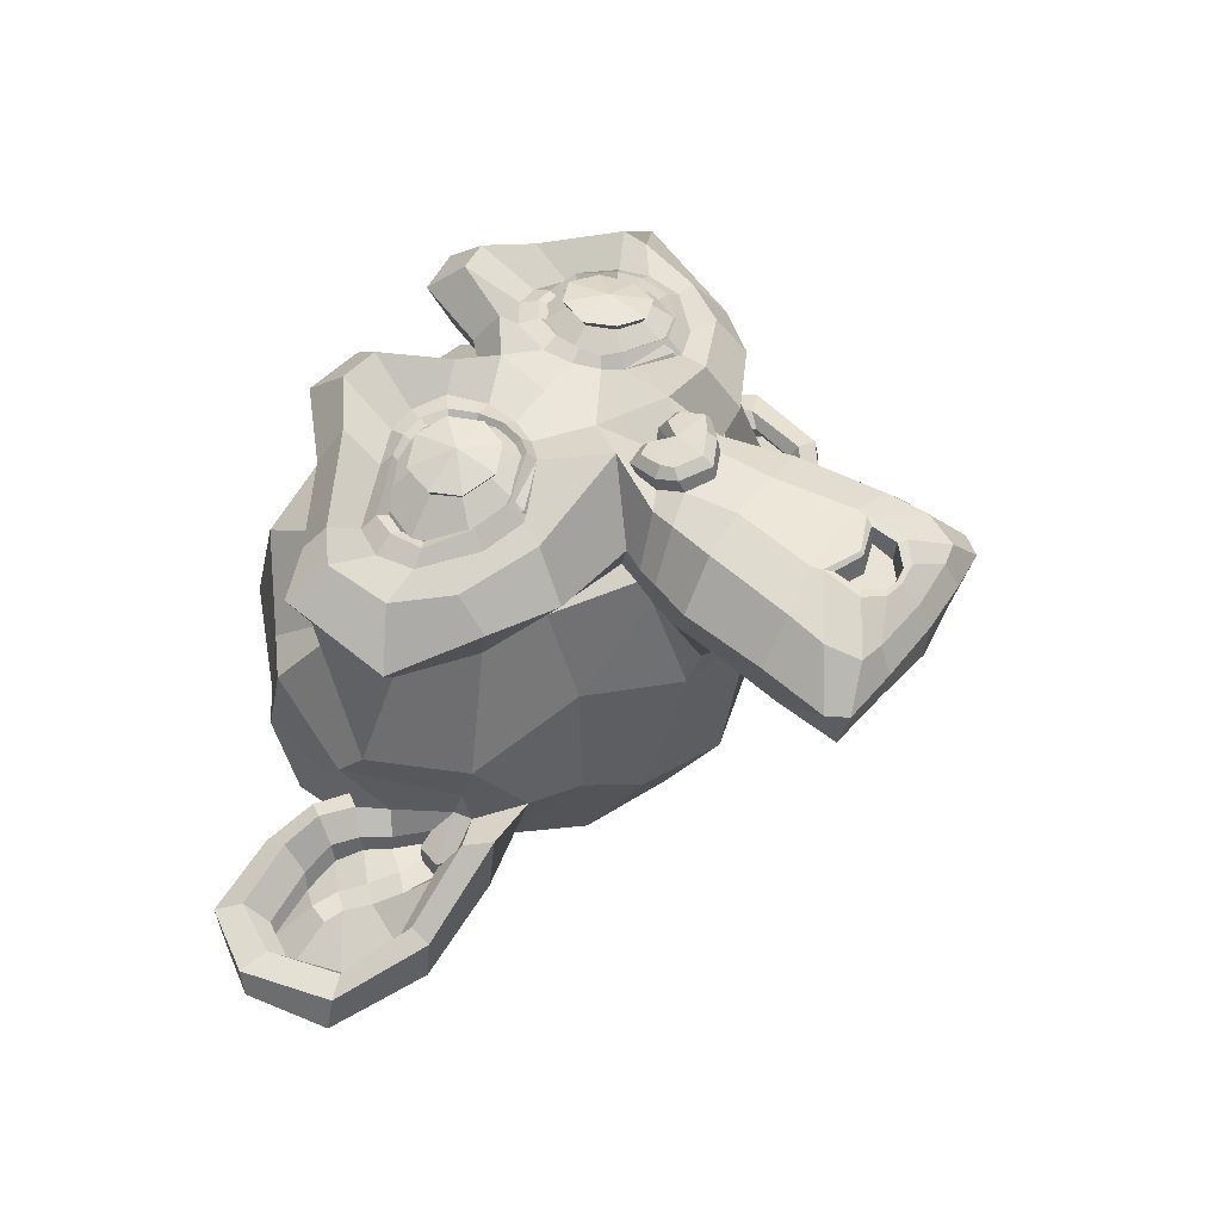
<metadata>
{"format":"obj","ext":"obj","renderer":"f3d","projection":"perspective","resolution":1024,"background":"white","views":[{"elev":49.5,"azim":-56.1,"up":"+Z"}]}
</metadata>
<code>
o Suzanne
v 0.4375 0.1641 0.7656
v -0.4375 0.1641 0.7656
v 0.5 0.09375 0.6875
v -0.5 0.09375 0.6875
v 0.5469 0.05469 0.5781
v -0.5469 0.05469 0.5781
v 0.3516 -0.02344 0.6172
v -0.3516 -0.02344 0.6172
v 0.3516 0.03125 0.7188
v -0.3516 0.03125 0.7188
v 0.3516 0.1328 0.7812
v -0.3516 0.1328 0.7812
v 0.2734 0.1641 0.7969
v -0.2734 0.1641 0.7969
v 0.2031 0.09375 0.7422
v -0.2031 0.09375 0.7422
v 0.1562 0.05469 0.6484
v -0.1562 0.05469 0.6484
v 0.07812 0.2422 0.6562
v -0.07812 0.2422 0.6562
v 0.1406 0.2422 0.7422
v -0.1406 0.2422 0.7422
v 0.2422 0.2422 0.7969
v -0.2422 0.2422 0.7969
v 0.2734 0.3281 0.7969
v -0.2734 0.3281 0.7969
v 0.2031 0.3906 0.7422
v -0.2031 0.3906 0.7422
v 0.1562 0.4375 0.6484
v -0.1562 0.4375 0.6484
v 0.3516 0.5156 0.6172
v -0.3516 0.5156 0.6172
v 0.3516 0.4531 0.7188
v -0.3516 0.4531 0.7188
v 0.3516 0.3594 0.7812
v -0.3516 0.3594 0.7812
v 0.4375 0.3281 0.7656
v -0.4375 0.3281 0.7656
v 0.5 0.3906 0.6875
v -0.5 0.3906 0.6875
v 0.5469 0.4375 0.5781
v -0.5469 0.4375 0.5781
v 0.625 0.2422 0.5625
v -0.625 0.2422 0.5625
v 0.5625 0.2422 0.6719
v -0.5625 0.2422 0.6719
v 0.4688 0.2422 0.7578
v -0.4688 0.2422 0.7578
v 0.4766 0.2422 0.7734
v -0.4766 0.2422 0.7734
v 0.4453 0.3359 0.7812
v -0.4453 0.3359 0.7812
v 0.3516 0.375 0.8047
v -0.3516 0.375 0.8047
v 0.2656 0.3359 0.8203
v -0.2656 0.3359 0.8203
v 0.2266 0.2422 0.8203
v -0.2266 0.2422 0.8203
v 0.2656 0.1562 0.8203
v -0.2656 0.1562 0.8203
v 0.3516 0.2422 0.8281
v -0.3516 0.2422 0.8281
v 0.3516 0.1172 0.8047
v -0.3516 0.1172 0.8047
v 0.4453 0.1562 0.7812
v -0.4453 0.1562 0.7812
v 0 0.4297 0.7422
v 0 0.3516 0.8203
v 0 -0.6797 0.7344
v 0 -0.3203 0.7812
v 0 -0.1875 0.7969
v 0 -0.7734 0.7188
v 0 0.4062 0.6016
v 0 0.5703 0.5703
v 0 0.8984 -0.5469
v 0 0.5625 -0.8516
v 0 0.07031 -0.8281
v 0 -0.3828 -0.3516
v 0.2031 -0.1875 0.5625
v -0.2031 -0.1875 0.5625
v 0.3125 -0.4375 0.5703
v -0.3125 -0.4375 0.5703
v 0.3516 -0.6953 0.5703
v -0.3516 -0.6953 0.5703
v 0.3672 -0.8906 0.5312
v -0.3672 -0.8906 0.5312
v 0.3281 -0.9453 0.5234
v -0.3281 -0.9453 0.5234
v 0.1797 -0.9688 0.5547
v -0.1797 -0.9688 0.5547
v 0 -0.9844 0.5781
v 0.4375 -0.1406 0.5312
v -0.4375 -0.1406 0.5312
v 0.6328 -0.03906 0.5391
v -0.6328 -0.03906 0.5391
v 0.8281 0.1484 0.4453
v -0.8281 0.1484 0.4453
v 0.8594 0.4297 0.5938
v -0.8594 0.4297 0.5938
v 0.7109 0.4844 0.625
v -0.7109 0.4844 0.625
v 0.4922 0.6016 0.6875
v -0.4922 0.6016 0.6875
v 0.3203 0.7578 0.7344
v -0.3203 0.7578 0.7344
v 0.1562 0.7188 0.7578
v -0.1562 0.7188 0.7578
v 0.0625 0.4922 0.75
v -0.0625 0.4922 0.75
v 0.1641 0.4141 0.7734
v -0.1641 0.4141 0.7734
v 0.125 0.3047 0.7656
v -0.125 0.3047 0.7656
v 0.2031 0.09375 0.7422
v -0.2031 0.09375 0.7422
v 0.375 0.01562 0.7031
v -0.375 0.01562 0.7031
v 0.4922 0.0625 0.6719
v -0.4922 0.0625 0.6719
v 0.625 0.1875 0.6484
v -0.625 0.1875 0.6484
v 0.6406 0.2969 0.6484
v -0.6406 0.2969 0.6484
v 0.6016 0.375 0.6641
v -0.6016 0.375 0.6641
v 0.4297 0.4375 0.7188
v -0.4297 0.4375 0.7188
v 0.25 0.4688 0.7578
v -0.25 0.4688 0.7578
v 0 -0.7656 0.7344
v 0.1094 -0.7188 0.7344
v -0.1094 -0.7188 0.7344
v 0.1172 -0.8359 0.7109
v -0.1172 -0.8359 0.7109
v 0.0625 -0.8828 0.6953
v -0.0625 -0.8828 0.6953
v 0 -0.8906 0.6875
v 0 -0.1953 0.75
v 0 -0.1406 0.7422
v 0.1016 -0.1484 0.7422
v -0.1016 -0.1484 0.7422
v 0.125 -0.2266 0.75
v -0.125 -0.2266 0.75
v 0.08594 -0.2891 0.7422
v -0.08594 -0.2891 0.7422
v 0.3984 -0.04688 0.6719
v -0.3984 -0.04688 0.6719
v 0.6172 0.05469 0.625
v -0.6172 0.05469 0.625
v 0.7266 0.2031 0.6016
v -0.7266 0.2031 0.6016
v 0.7422 0.375 0.6562
v -0.7422 0.375 0.6562
v 0.6875 0.4141 0.7266
v -0.6875 0.4141 0.7266
v 0.4375 0.5469 0.7969
v -0.4375 0.5469 0.7969
v 0.3125 0.6406 0.8359
v -0.3125 0.6406 0.8359
v 0.2031 0.6172 0.8516
v -0.2031 0.6172 0.8516
v 0.1016 0.4297 0.8438
v -0.1016 0.4297 0.8438
v 0.125 -0.1016 0.8125
v -0.125 -0.1016 0.8125
v 0.2109 -0.4453 0.7109
v -0.2109 -0.4453 0.7109
v 0.25 -0.7031 0.6875
v -0.25 -0.7031 0.6875
v 0.2656 -0.8203 0.6641
v -0.2656 -0.8203 0.6641
v 0.2344 -0.9141 0.6328
v -0.2344 -0.9141 0.6328
v 0.1641 -0.9297 0.6328
v -0.1641 -0.9297 0.6328
v 0 -0.9453 0.6406
v 0 0.04688 0.7266
v 0 0.2109 0.7656
v 0.3281 0.4766 0.7422
v -0.3281 0.4766 0.7422
v 0.1641 0.1406 0.75
v -0.1641 0.1406 0.75
v 0.1328 0.2109 0.7578
v -0.1328 0.2109 0.7578
v 0.1172 -0.6875 0.7344
v -0.1172 -0.6875 0.7344
v 0.07812 -0.4453 0.75
v -0.07812 -0.4453 0.75
v 0 -0.4453 0.75
v 0 -0.3281 0.7422
v 0.09375 -0.2734 0.7812
v -0.09375 -0.2734 0.7812
v 0.1328 -0.2266 0.7969
v -0.1328 -0.2266 0.7969
v 0.1094 -0.1328 0.7812
v -0.1094 -0.1328 0.7812
v 0.03906 -0.125 0.7812
v -0.03906 -0.125 0.7812
v 0 -0.2031 0.8281
v 0.04688 -0.1484 0.8125
v -0.04688 -0.1484 0.8125
v 0.09375 -0.1562 0.8125
v -0.09375 -0.1562 0.8125
v 0.1094 -0.2266 0.8281
v -0.1094 -0.2266 0.8281
v 0.07812 -0.25 0.8047
v -0.07812 -0.25 0.8047
v 0 -0.2891 0.8047
v 0.2578 -0.3125 0.5547
v -0.2578 -0.3125 0.5547
v 0.1641 -0.2422 0.7109
v -0.1641 -0.2422 0.7109
v 0.1797 -0.3125 0.7109
v -0.1797 -0.3125 0.7109
v 0.2344 -0.25 0.5547
v -0.2344 -0.25 0.5547
v 0 -0.875 0.6875
v 0.04688 -0.8672 0.6875
v -0.04688 -0.8672 0.6875
v 0.09375 -0.8203 0.7109
v -0.09375 -0.8203 0.7109
v 0.09375 -0.7422 0.7266
v -0.09375 -0.7422 0.7266
v 0 -0.7812 0.6562
v 0.09375 -0.75 0.6641
v -0.09375 -0.75 0.6641
v 0.09375 -0.8125 0.6406
v -0.09375 -0.8125 0.6406
v 0.04688 -0.8516 0.6328
v -0.04688 -0.8516 0.6328
v 0 -0.8594 0.6328
v 0.1719 0.2188 0.7812
v -0.1719 0.2188 0.7812
v 0.1875 0.1562 0.7734
v -0.1875 0.1562 0.7734
v 0.3359 0.4297 0.7578
v -0.3359 0.4297 0.7578
v 0.2734 0.4219 0.7734
v -0.2734 0.4219 0.7734
v 0.4219 0.3984 0.7734
v -0.4219 0.3984 0.7734
v 0.5625 0.3516 0.6953
v -0.5625 0.3516 0.6953
v 0.5859 0.2891 0.6875
v -0.5859 0.2891 0.6875
v 0.5781 0.1953 0.6797
v -0.5781 0.1953 0.6797
v 0.4766 0.1016 0.7188
v -0.4766 0.1016 0.7188
v 0.375 0.0625 0.7422
v -0.375 0.0625 0.7422
v 0.2266 0.1094 0.7812
v -0.2266 0.1094 0.7812
v 0.1797 0.2969 0.7812
v -0.1797 0.2969 0.7812
v 0.2109 0.375 0.7812
v -0.2109 0.375 0.7812
v 0.2344 0.3594 0.7578
v -0.2344 0.3594 0.7578
v 0.1953 0.2969 0.7578
v -0.1953 0.2969 0.7578
v 0.2422 0.125 0.7578
v -0.2422 0.125 0.7578
v 0.375 0.08594 0.7266
v -0.375 0.08594 0.7266
v 0.4609 0.1172 0.7031
v -0.4609 0.1172 0.7031
v 0.5469 0.2109 0.6719
v -0.5469 0.2109 0.6719
v 0.5547 0.2812 0.6719
v -0.5547 0.2812 0.6719
v 0.5312 0.3359 0.6797
v -0.5312 0.3359 0.6797
v 0.4141 0.3906 0.75
v -0.4141 0.3906 0.75
v 0.2812 0.3984 0.7656
v -0.2812 0.3984 0.7656
v 0.3359 0.4062 0.75
v -0.3359 0.4062 0.75
v 0.2031 0.1719 0.75
v -0.2031 0.1719 0.75
v 0.1953 0.2266 0.75
v -0.1953 0.2266 0.75
v 0.1094 0.4609 0.6094
v -0.1094 0.4609 0.6094
v 0.1953 0.6641 0.6172
v -0.1953 0.6641 0.6172
v 0.3359 0.6875 0.5938
v -0.3359 0.6875 0.5938
v 0.4844 0.5547 0.5547
v -0.4844 0.5547 0.5547
v 0.6797 0.4531 0.4922
v -0.6797 0.4531 0.4922
v 0.7969 0.4062 0.4609
v -0.7969 0.4062 0.4609
v 0.7734 0.1641 0.375
v -0.7734 0.1641 0.375
v 0.6016 0 0.4141
v -0.6016 0 0.4141
v 0.4375 -0.09375 0.4688
v -0.4375 -0.09375 0.4688
v 0 0.8984 0.2891
v 0 0.9844 -0.07812
v 0 -0.1953 -0.6719
v 0 -0.4609 0.1875
v 0 -0.9766 0.4609
v 0 -0.8047 0.3438
v 0 -0.5703 0.3203
v 0 -0.4844 0.2812
v 0.8516 0.2344 0.05469
v -0.8516 0.2344 0.05469
v 0.8594 0.3203 -0.04688
v -0.8594 0.3203 -0.04688
v 0.7734 0.2656 -0.4375
v -0.7734 0.2656 -0.4375
v 0.4609 0.4375 -0.7031
v -0.4609 0.4375 -0.7031
v 0.7344 -0.04688 0.07031
v -0.7344 -0.04688 0.07031
v 0.5938 -0.125 -0.1641
v -0.5938 -0.125 -0.1641
v 0.6406 -0.007812 -0.4297
v -0.6406 -0.007812 -0.4297
v 0.3359 0.05469 -0.6641
v -0.3359 0.05469 -0.6641
v 0.2344 -0.3516 0.4062
v -0.2344 -0.3516 0.4062
v 0.1797 -0.4141 0.2578
v -0.1797 -0.4141 0.2578
v 0.2891 -0.7109 0.3828
v -0.2891 -0.7109 0.3828
v 0.25 -0.5 0.3906
v -0.25 -0.5 0.3906
v 0.3281 -0.9141 0.3984
v -0.3281 -0.9141 0.3984
v 0.1406 -0.7578 0.3672
v -0.1406 -0.7578 0.3672
v 0.125 -0.5391 0.3594
v -0.125 -0.5391 0.3594
v 0.1641 -0.9453 0.4375
v -0.1641 -0.9453 0.4375
v 0.2188 -0.2812 0.4297
v -0.2188 -0.2812 0.4297
v 0.2109 -0.2266 0.4688
v -0.2109 -0.2266 0.4688
v 0.2031 -0.1719 0.5
v -0.2031 -0.1719 0.5
v 0.2109 -0.3906 0.1641
v -0.2109 -0.3906 0.1641
v 0.2969 -0.3125 -0.2656
v -0.2969 -0.3125 -0.2656
v 0.3438 -0.1484 -0.5391
v -0.3438 -0.1484 -0.5391
v 0.4531 0.8672 -0.3828
v -0.4531 0.8672 -0.3828
v 0.4531 0.9297 -0.07031
v -0.4531 0.9297 -0.07031
v 0.4531 0.8516 0.2344
v -0.4531 0.8516 0.2344
v 0.4609 0.5234 0.4297
v -0.4609 0.5234 0.4297
v 0.7266 0.4062 0.3359
v -0.7266 0.4062 0.3359
v 0.6328 0.4531 0.2812
v -0.6328 0.4531 0.2812
v 0.6406 0.7031 0.05469
v -0.6406 0.7031 0.05469
v 0.7969 0.5625 0.125
v -0.7969 0.5625 0.125
v 0.7969 0.6172 -0.1172
v -0.7969 0.6172 -0.1172
v 0.6406 0.75 -0.1953
v -0.6406 0.75 -0.1953
v 0.6406 0.6797 -0.4453
v -0.6406 0.6797 -0.4453
v 0.7969 0.5391 -0.3594
v -0.7969 0.5391 -0.3594
v 0.6172 0.3281 -0.5859
v -0.6172 0.3281 -0.5859
v 0.4844 0.02344 -0.5469
v -0.4844 0.02344 -0.5469
v 0.8203 0.3281 -0.2031
v -0.8203 0.3281 -0.2031
v 0.4062 -0.1719 0.1484
v -0.4062 -0.1719 0.1484
v 0.4297 -0.1953 -0.2109
v -0.4297 -0.1953 -0.2109
v 0.8906 0.4062 -0.2344
v -0.8906 0.4062 -0.2344
v 0.7734 -0.1406 -0.125
v -0.7734 -0.1406 -0.125
v 1.039 -0.1016 -0.3281
v -1.039 -0.1016 -0.3281
v 1.281 0.05469 -0.4297
v -1.281 0.05469 -0.4297
v 1.352 0.3203 -0.4219
v -1.352 0.3203 -0.4219
v 1.234 0.5078 -0.4219
v -1.234 0.5078 -0.4219
v 1.023 0.4766 -0.3125
v -1.023 0.4766 -0.3125
v 1.016 0.4141 -0.2891
v -1.016 0.4141 -0.2891
v 1.188 0.4375 -0.3906
v -1.188 0.4375 -0.3906
v 1.266 0.2891 -0.4062
v -1.266 0.2891 -0.4062
v 1.211 0.07812 -0.4062
v -1.211 0.07812 -0.4062
v 1.031 -0.03906 -0.3047
v -1.031 -0.03906 -0.3047
v 0.8281 -0.07031 -0.1328
v -0.8281 -0.07031 -0.1328
v 0.9219 0.3594 -0.2188
v -0.9219 0.3594 -0.2188
v 0.9453 0.3047 -0.2891
v -0.9453 0.3047 -0.2891
v 0.8828 -0.02344 -0.2109
v -0.8828 -0.02344 -0.2109
v 1.039 0 -0.3672
v -1.039 0 -0.3672
v 1.188 0.09375 -0.4453
v -1.188 0.09375 -0.4453
v 1.234 0.25 -0.4453
v -1.234 0.25 -0.4453
v 1.172 0.3594 -0.4375
v -1.172 0.3594 -0.4375
v 1.023 0.3438 -0.3594
v -1.023 0.3438 -0.3594
v 0.8438 0.2891 -0.2109
v -0.8438 0.2891 -0.2109
v 0.8359 0.1719 -0.2734
v -0.8359 0.1719 -0.2734
v 0.7578 0.09375 -0.2734
v -0.7578 0.09375 -0.2734
v 0.8203 0.08594 -0.2734
v -0.8203 0.08594 -0.2734
v 0.8438 0.01562 -0.2734
v -0.8438 0.01562 -0.2734
v 0.8125 -0.01562 -0.2734
v -0.8125 -0.01562 -0.2734
v 0.7266 0 -0.07031
v -0.7266 0 -0.07031
v 0.7188 -0.02344 -0.1719
v -0.7188 -0.02344 -0.1719
v 0.7188 0.03906 -0.1875
v -0.7188 0.03906 -0.1875
v 0.7969 0.2031 -0.2109
v -0.7969 0.2031 -0.2109
v 0.8906 0.2422 -0.2656
v -0.8906 0.2422 -0.2656
v 0.8906 0.2344 -0.3203
v -0.8906 0.2344 -0.3203
v 0.8125 -0.01562 -0.3203
v -0.8125 -0.01562 -0.3203
v 0.8516 0.01562 -0.3203
v -0.8516 0.01562 -0.3203
v 0.8281 0.07812 -0.3203
v -0.8281 0.07812 -0.3203
v 0.7656 0.09375 -0.3203
v -0.7656 0.09375 -0.3203
v 0.8438 0.1719 -0.3203
v -0.8438 0.1719 -0.3203
v 1.039 0.3281 -0.4141
v -1.039 0.3281 -0.4141
v 1.188 0.3438 -0.4844
v -1.188 0.3438 -0.4844
v 1.258 0.2422 -0.4922
v -1.258 0.2422 -0.4922
v 1.211 0.08594 -0.4844
v -1.211 0.08594 -0.4844
v 1.047 0 -0.4219
v -1.047 0 -0.4219
v 0.8828 -0.01562 -0.2656
v -0.8828 -0.01562 -0.2656
v 0.9531 0.2891 -0.3438
v -0.9531 0.2891 -0.3438
v 0.8906 0.1094 -0.3281
v -0.8906 0.1094 -0.3281
v 0.9375 0.0625 -0.3359
v -0.9375 0.0625 -0.3359
v 1 0.125 -0.3672
v -1 0.125 -0.3672
v 0.9609 0.1719 -0.3516
v -0.9609 0.1719 -0.3516
v 1.016 0.2344 -0.375
v -1.016 0.2344 -0.375
v 1.055 0.1875 -0.3828
v -1.055 0.1875 -0.3828
v 1.109 0.2109 -0.3906
v -1.109 0.2109 -0.3906
v 1.086 0.2734 -0.3906
v -1.086 0.2734 -0.3906
v 1.023 0.4375 -0.4844
v -1.023 0.4375 -0.4844
v 1.25 0.4688 -0.5469
v -1.25 0.4688 -0.5469
v 1.367 0.2969 -0.5
v -1.367 0.2969 -0.5
v 1.312 0.05469 -0.5312
v -1.312 0.05469 -0.5312
v 1.039 -0.08594 -0.4922
v -1.039 -0.08594 -0.4922
v 0.7891 -0.125 -0.3281
v -0.7891 -0.125 -0.3281
v 0.8594 0.3828 -0.3828
v -0.8594 0.3828 -0.3828
f 47 1 3 45
f 4 2 48 46
f 45 3 5 43
f 6 4 46 44
f 3 9 7 5
f 8 10 4 6
f 1 11 9 3
f 10 12 2 4
f 11 13 15 9
f 16 14 12 10
f 9 15 17 7
f 18 16 10 8
f 15 21 19 17
f 20 22 16 18
f 13 23 21 15
f 22 24 14 16
f 23 25 27 21
f 28 26 24 22
f 21 27 29 19
f 30 28 22 20
f 27 33 31 29
f 32 34 28 30
f 25 35 33 27
f 34 36 26 28
f 35 37 39 33
f 40 38 36 34
f 33 39 41 31
f 42 40 34 32
f 39 45 43 41
f 44 46 40 42
f 37 47 45 39
f 46 48 38 40
f 47 37 51 49
f 52 38 48 50
f 37 35 53 51
f 54 36 38 52
f 35 25 55 53
f 56 26 36 54
f 25 23 57 55
f 58 24 26 56
f 23 13 59 57
f 60 14 24 58
f 13 11 63 59
f 64 12 14 60
f 11 1 65 63
f 66 2 12 64
f 1 47 49 65
f 50 48 2 66
f 61 65 49
f 50 66 62
f 63 65 61
f 62 66 64
f 61 59 63
f 64 60 62
f 61 57 59
f 60 58 62
f 61 55 57
f 58 56 62
f 61 53 55
f 56 54 62
f 61 51 53
f 54 52 62
f 61 49 51
f 52 50 62
f 89 174 176 91
f 176 175 90 91
f 87 172 174 89
f 175 173 88 90
f 85 170 172 87
f 173 171 86 88
f 83 168 170 85
f 171 169 84 86
f 81 166 168 83
f 169 167 82 84
f 79 92 146 164
f 147 93 80 165
f 92 94 148 146
f 149 95 93 147
f 94 96 150 148
f 151 97 95 149
f 96 98 152 150
f 153 99 97 151
f 98 100 154 152
f 155 101 99 153
f 100 102 156 154
f 157 103 101 155
f 102 104 158 156
f 159 105 103 157
f 104 106 160 158
f 161 107 105 159
f 106 108 162 160
f 163 109 107 161
f 108 67 68 162
f 68 67 109 163
f 110 128 160 162
f 161 129 111 163
f 128 179 158 160
f 159 180 129 161
f 126 156 158 179
f 159 157 127 180
f 124 154 156 126
f 157 155 125 127
f 122 152 154 124
f 155 153 123 125
f 120 150 152 122
f 153 151 121 123
f 118 148 150 120
f 151 149 119 121
f 116 146 148 118
f 149 147 117 119
f 114 164 146 116
f 147 165 115 117
f 114 181 177 164
f 177 182 115 165
f 110 162 68 112
f 68 163 111 113
f 112 68 178 183
f 178 68 113 184
f 177 181 183 178
f 184 182 177 178
f 135 137 176 174
f 176 137 136 175
f 133 135 174 172
f 175 136 134 173
f 131 133 172 170
f 173 134 132 171
f 166 187 185 168
f 186 188 167 169
f 131 170 168 185
f 169 171 132 186
f 144 190 189 187
f 189 190 145 188
f 185 187 189 69
f 189 188 186 69
f 130 131 185 69
f 186 132 130 69
f 142 193 191 144
f 192 194 143 145
f 140 195 193 142
f 194 196 141 143
f 139 197 195 140
f 196 198 139 141
f 138 71 197 139
f 198 71 138 139
f 190 144 191 70
f 192 145 190 70
f 70 191 206 208
f 207 192 70 208
f 71 199 200 197
f 201 199 71 198
f 197 200 202 195
f 203 201 198 196
f 195 202 204 193
f 205 203 196 194
f 193 204 206 191
f 207 205 194 192
f 199 204 202 200
f 203 205 199 201
f 199 208 206 204
f 207 208 199 205
f 139 140 164 177
f 165 141 139 177
f 140 142 211 164
f 212 143 141 165
f 142 144 213 211
f 214 145 143 212
f 144 187 166 213
f 167 188 145 214
f 81 209 213 166
f 214 210 82 167
f 209 215 211 213
f 212 216 210 214
f 79 164 211 215
f 212 165 80 216
f 131 130 72 222
f 72 130 132 223
f 133 131 222 220
f 223 132 134 221
f 135 133 220 218
f 221 134 136 219
f 137 135 218 217
f 219 136 137 217
f 217 218 229 231
f 230 219 217 231
f 218 220 227 229
f 228 221 219 230
f 220 222 225 227
f 226 223 221 228
f 222 72 224 225
f 224 72 223 226
f 224 231 229 225
f 230 231 224 226
f 225 229 227
f 228 230 226
f 183 181 234 232
f 235 182 184 233
f 112 183 232 254
f 233 184 113 255
f 110 112 254 256
f 255 113 111 257
f 181 114 252 234
f 253 115 182 235
f 114 116 250 252
f 251 117 115 253
f 116 118 248 250
f 249 119 117 251
f 118 120 246 248
f 247 121 119 249
f 120 122 244 246
f 245 123 121 247
f 122 124 242 244
f 243 125 123 245
f 124 126 240 242
f 241 127 125 243
f 126 179 236 240
f 237 180 127 241
f 179 128 238 236
f 239 129 180 237
f 128 110 256 238
f 257 111 129 239
f 238 256 258 276
f 259 257 239 277
f 236 238 276 278
f 277 239 237 279
f 240 236 278 274
f 279 237 241 275
f 242 240 274 272
f 275 241 243 273
f 244 242 272 270
f 273 243 245 271
f 246 244 270 268
f 271 245 247 269
f 248 246 268 266
f 269 247 249 267
f 250 248 266 264
f 267 249 251 265
f 252 250 264 262
f 265 251 253 263
f 234 252 262 280
f 263 253 235 281
f 256 254 260 258
f 261 255 257 259
f 254 232 282 260
f 283 233 255 261
f 232 234 280 282
f 281 235 233 283
f 67 108 284 73
f 285 109 67 73
f 108 106 286 284
f 287 107 109 285
f 106 104 288 286
f 289 105 107 287
f 104 102 290 288
f 291 103 105 289
f 102 100 292 290
f 293 101 103 291
f 100 98 294 292
f 295 99 101 293
f 98 96 296 294
f 297 97 99 295
f 96 94 298 296
f 299 95 97 297
f 94 92 300 298
f 301 93 95 299
f 308 309 328 338
f 329 309 308 339
f 307 308 338 336
f 339 308 307 337
f 306 307 336 340
f 337 307 306 341
f 89 91 306 340
f 306 91 90 341
f 87 89 340 334
f 341 90 88 335
f 85 87 334 330
f 335 88 86 331
f 83 85 330 332
f 331 86 84 333
f 330 336 338 332
f 339 337 331 333
f 330 334 340 336
f 341 335 331 337
f 326 332 338 328
f 339 333 327 329
f 81 83 332 326
f 333 84 82 327
f 209 342 344 215
f 345 343 210 216
f 81 326 342 209
f 343 327 82 210
f 79 215 344 346
f 345 216 80 347
f 79 346 300 92
f 301 347 80 93
f 77 324 352 304
f 353 325 77 304
f 304 352 350 78
f 351 353 304 78
f 78 350 348 305
f 349 351 78 305
f 305 348 328 309
f 329 349 305 309
f 326 328 348 342
f 349 329 327 343
f 296 298 318 310
f 319 299 297 311
f 76 316 324 77
f 325 317 76 77
f 302 358 356 303
f 357 359 302 303
f 303 356 354 75
f 355 357 303 75
f 75 354 316 76
f 317 355 75 76
f 292 294 362 364
f 363 295 293 365
f 364 362 368 366
f 369 363 365 367
f 366 368 370 372
f 371 369 367 373
f 372 370 376 374
f 377 371 373 375
f 314 378 374 376
f 375 379 315 377
f 316 354 374 378
f 375 355 317 379
f 354 356 372 374
f 373 357 355 375
f 356 358 366 372
f 367 359 357 373
f 358 360 364 366
f 365 361 359 367
f 290 292 364 360
f 365 293 291 361
f 74 360 358 302
f 359 361 74 302
f 284 286 288 290
f 289 287 285 291
f 284 290 360 74
f 361 291 285 74
f 73 284 74
f 74 285 73
f 294 296 310 362
f 311 297 295 363
f 310 312 368 362
f 369 313 311 363
f 312 382 370 368
f 371 383 313 369
f 314 376 370 382
f 371 377 315 383
f 348 350 386 384
f 387 351 349 385
f 318 384 386 320
f 387 385 319 321
f 298 300 384 318
f 385 301 299 319
f 300 344 342 384
f 343 345 301 385
f 342 348 384
f 385 349 343
f 300 346 344
f 345 347 301
f 314 322 380 378
f 381 323 315 379
f 316 378 380 324
f 381 379 317 325
f 320 386 380 322
f 381 387 321 323
f 350 352 380 386
f 381 353 351 387
f 324 380 352
f 353 381 325
f 400 388 414 402
f 415 389 401 403
f 400 402 404 398
f 405 403 401 399
f 398 404 406 396
f 407 405 399 397
f 396 406 408 394
f 409 407 397 395
f 394 408 410 392
f 411 409 395 393
f 392 410 412 390
f 413 411 393 391
f 410 420 418 412
f 419 421 411 413
f 408 422 420 410
f 421 423 409 411
f 406 424 422 408
f 423 425 407 409
f 404 426 424 406
f 425 427 405 407
f 402 428 426 404
f 427 429 403 405
f 402 414 416 428
f 417 415 403 429
f 318 320 444 442
f 445 321 319 443
f 320 390 412 444
f 413 391 321 445
f 310 318 442 312
f 443 319 311 313
f 382 430 414 388
f 415 431 383 389
f 412 418 440 444
f 441 419 413 445
f 438 446 444 440
f 445 447 439 441
f 434 446 438 436
f 439 447 435 437
f 432 448 446 434
f 447 449 433 435
f 430 448 432 450
f 433 449 431 451
f 414 430 450 416
f 451 431 415 417
f 312 448 430 382
f 431 449 313 383
f 312 442 446 448
f 447 443 313 449
f 442 444 446
f 447 445 443
f 416 450 452 476
f 453 451 417 477
f 450 432 462 452
f 463 433 451 453
f 432 434 460 462
f 461 435 433 463
f 434 436 458 460
f 459 437 435 461
f 436 438 456 458
f 457 439 437 459
f 438 440 454 456
f 455 441 439 457
f 440 418 474 454
f 475 419 441 455
f 428 416 476 464
f 477 417 429 465
f 426 428 464 466
f 465 429 427 467
f 424 426 466 468
f 467 427 425 469
f 422 424 468 470
f 469 425 423 471
f 420 422 470 472
f 471 423 421 473
f 418 420 472 474
f 473 421 419 475
f 458 456 480 478
f 481 457 459 479
f 478 480 482 484
f 483 481 479 485
f 484 482 488 486
f 489 483 485 487
f 486 488 490 492
f 491 489 487 493
f 464 476 486 492
f 487 477 465 493
f 452 484 486 476
f 487 485 453 477
f 452 462 478 484
f 479 463 453 485
f 458 478 462 460
f 463 479 459 461
f 454 474 480 456
f 481 475 455 457
f 472 482 480 474
f 481 483 473 475
f 470 488 482 472
f 483 489 471 473
f 468 490 488 470
f 489 491 469 471
f 466 492 490 468
f 491 493 467 469
f 464 492 466
f 467 493 465
f 392 390 504 502
f 505 391 393 503
f 394 392 502 500
f 503 393 395 501
f 396 394 500 498
f 501 395 397 499
f 398 396 498 496
f 499 397 399 497
f 400 398 496 494
f 497 399 401 495
f 388 400 494 506
f 495 401 389 507
f 494 502 504 506
f 505 503 495 507
f 494 496 500 502
f 501 497 495 503
f 496 498 500
f 501 499 497
f 314 382 388 506
f 389 383 315 507
f 314 506 504 322
f 505 507 315 323
f 320 322 504 390
f 505 323 321 391

</code>
